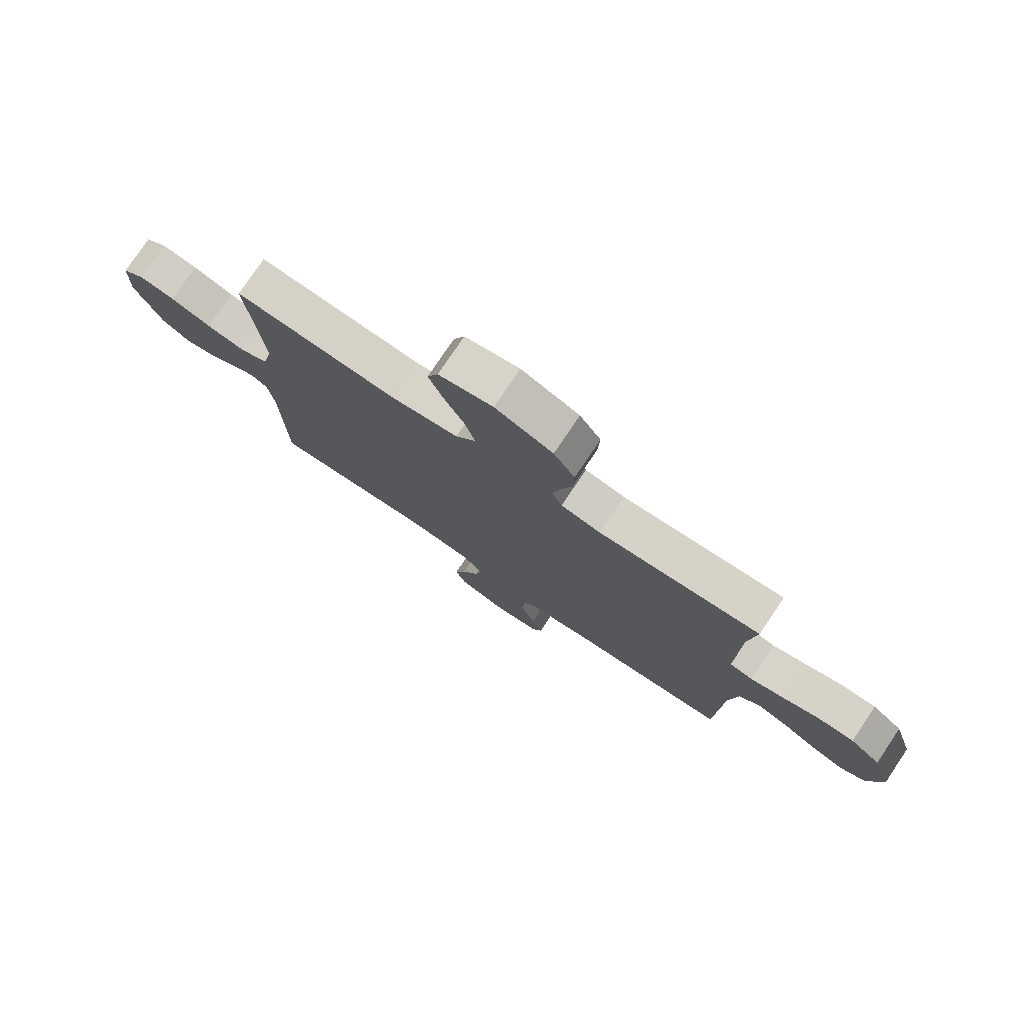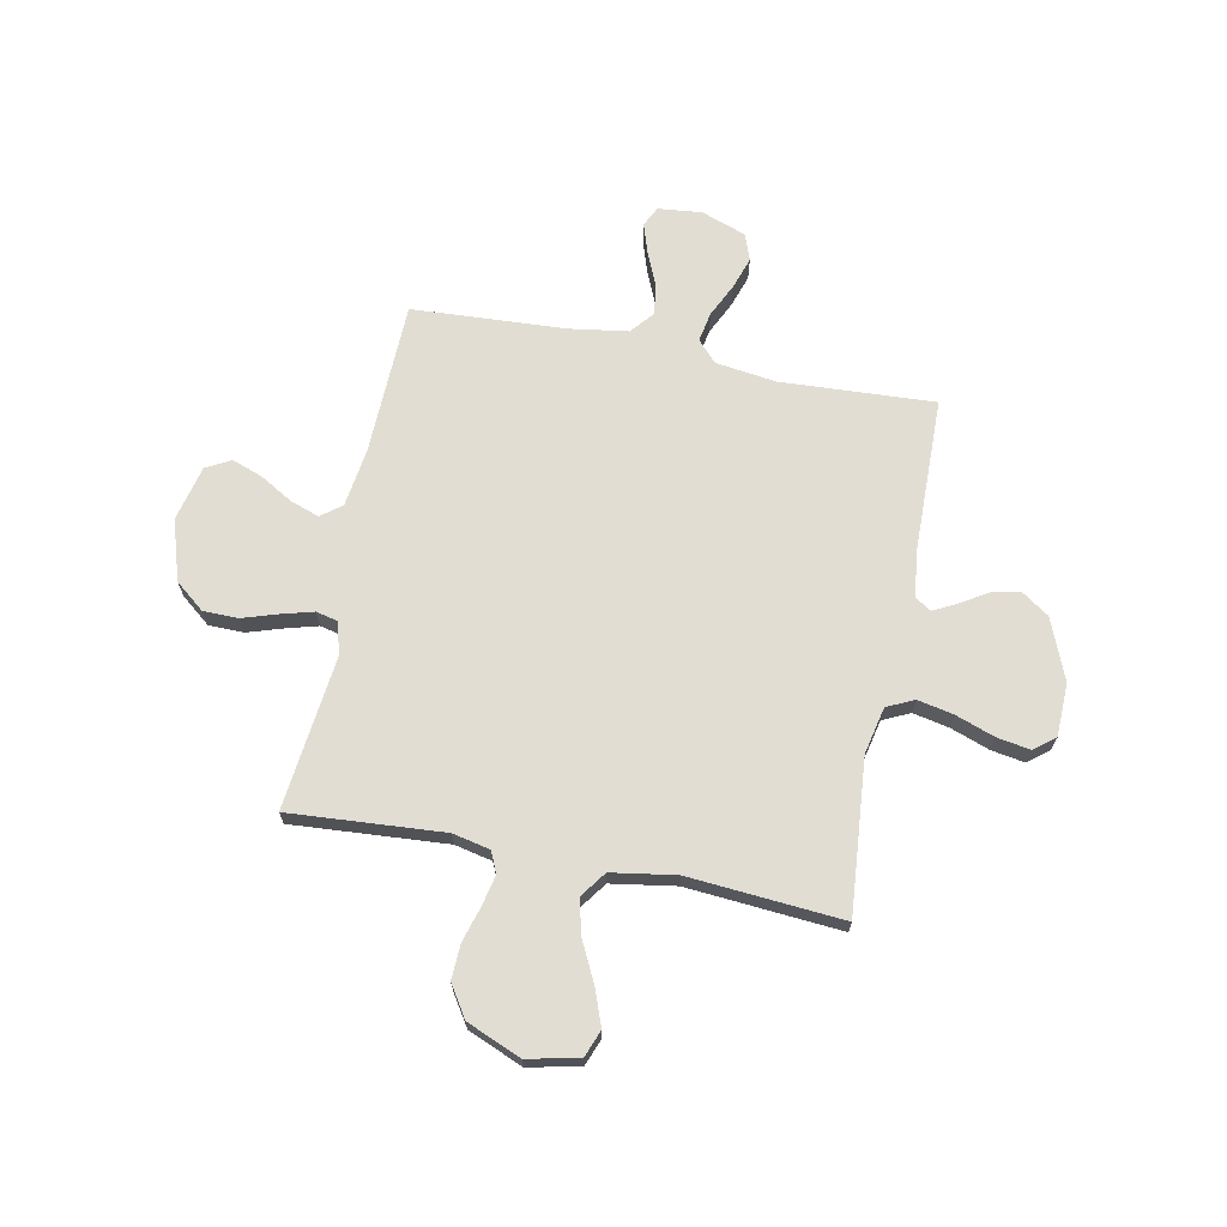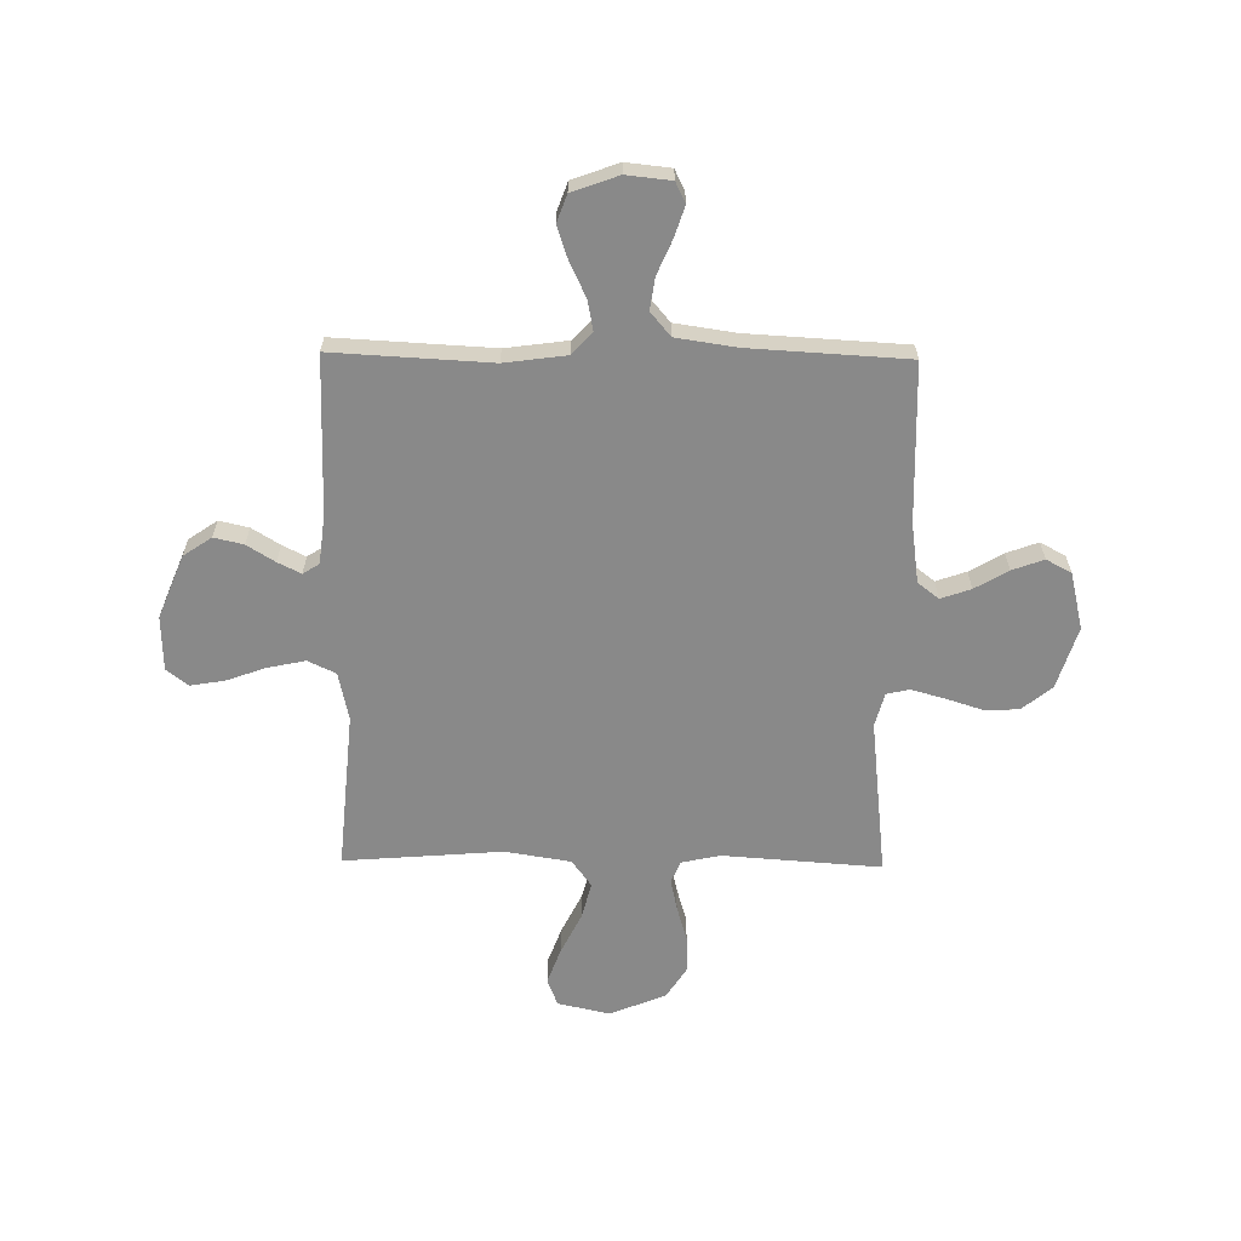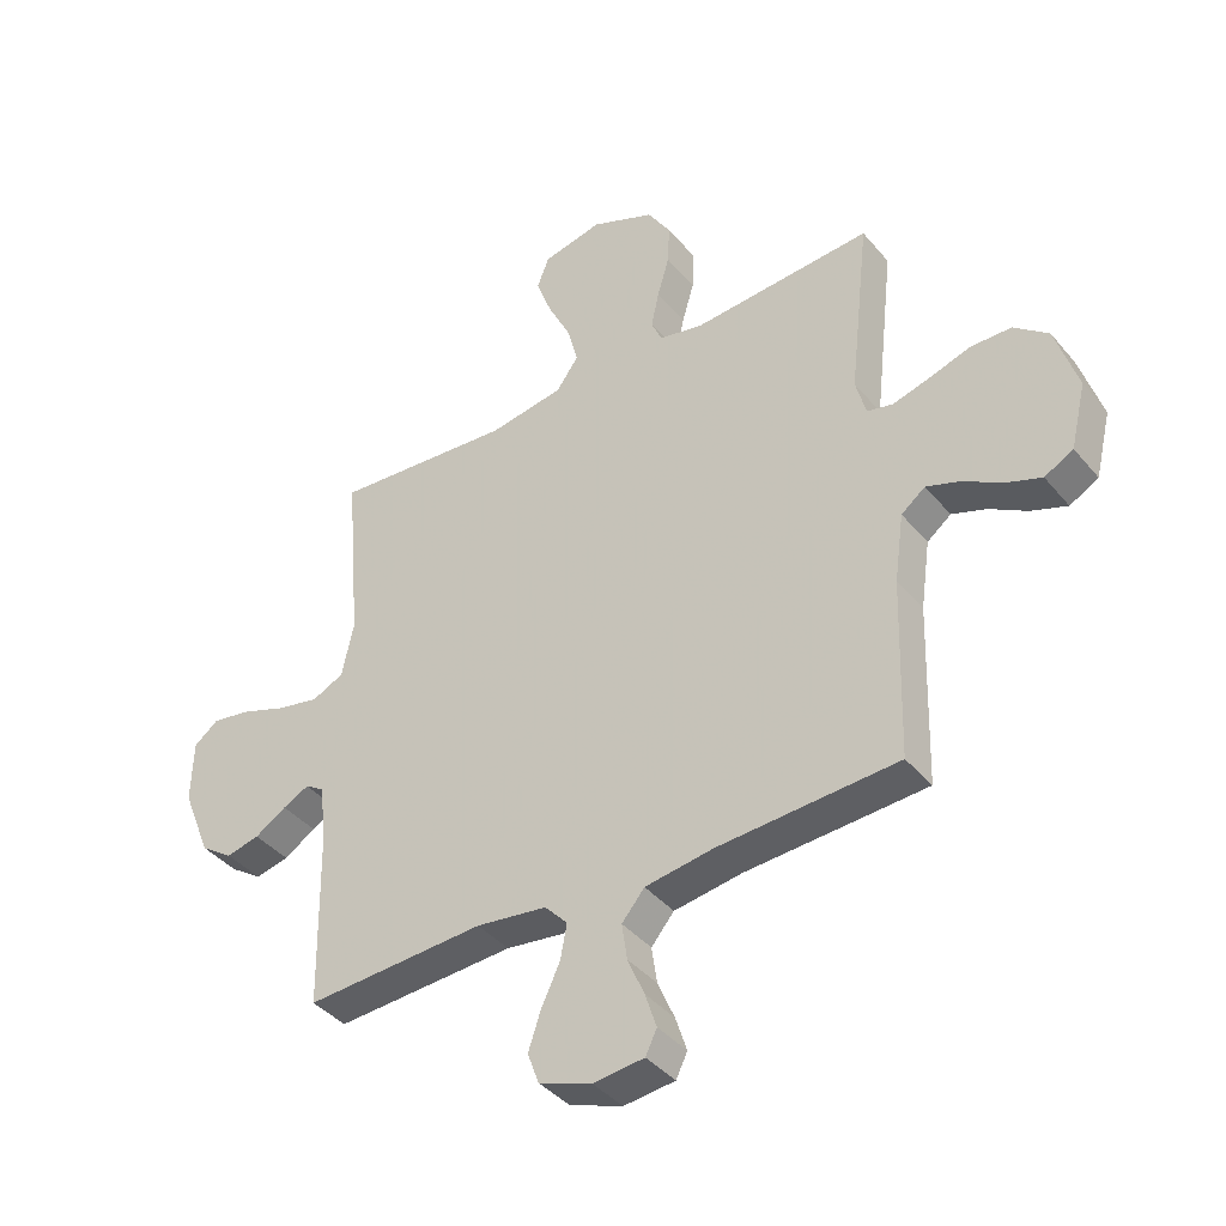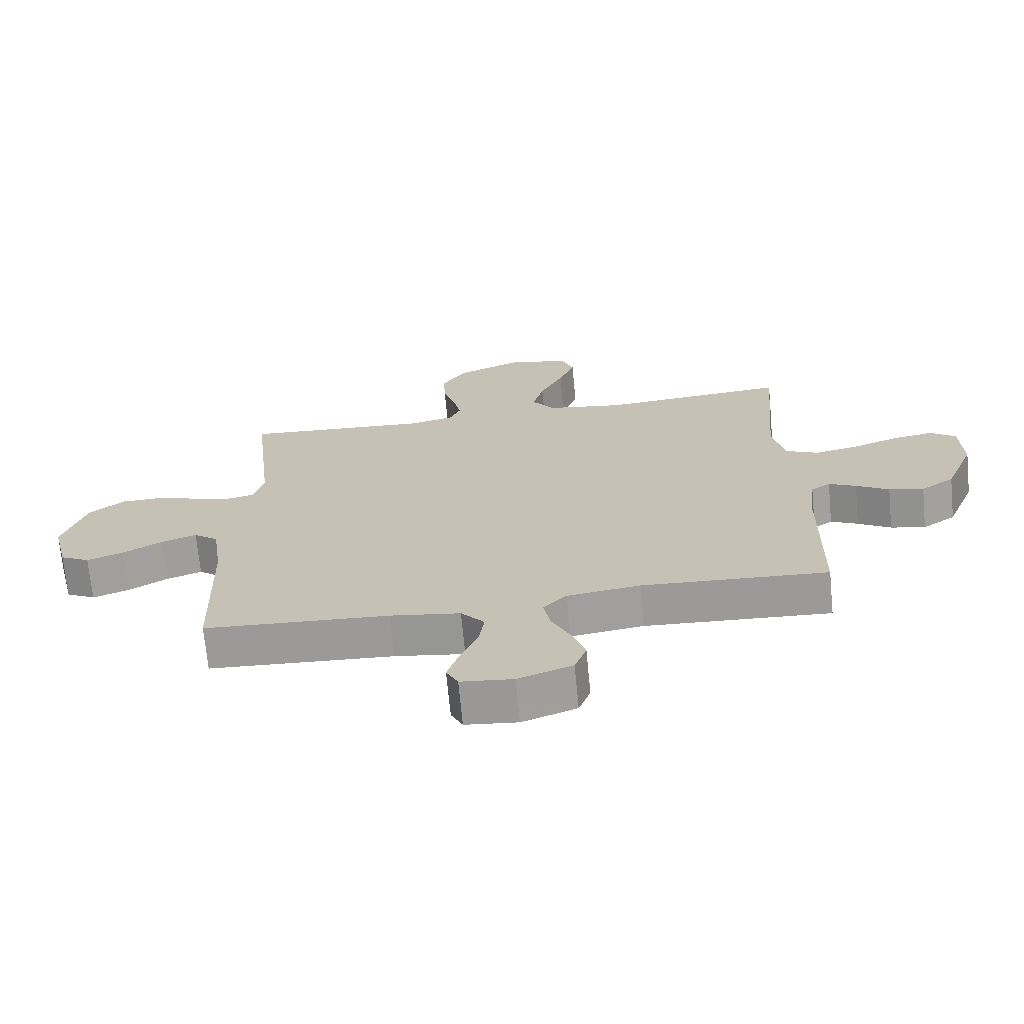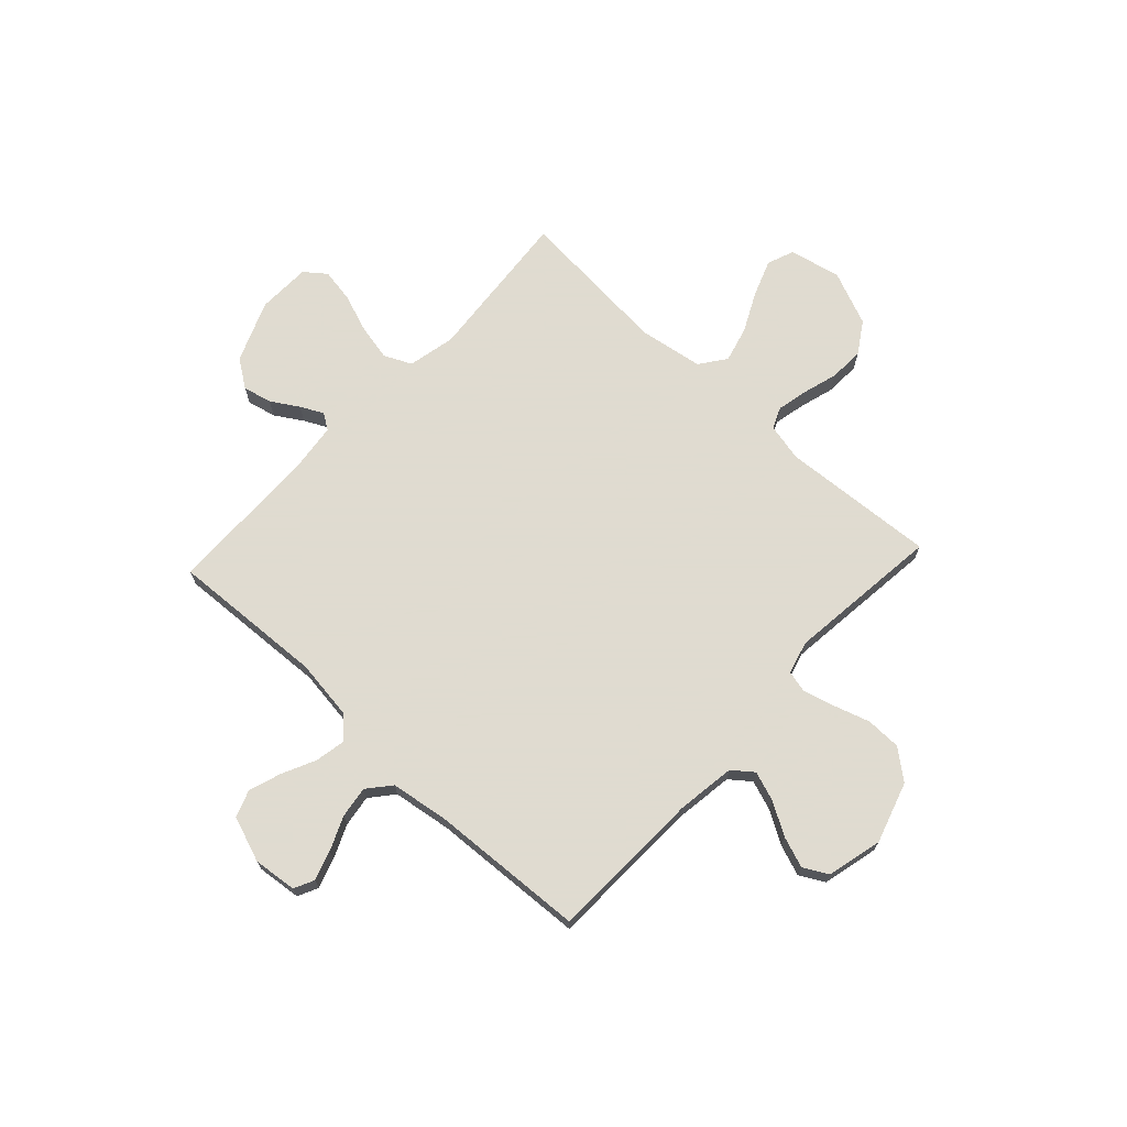
<metadata>
{"format":"obj","ext":"obj","renderer":"f3d","projection":"perspective","resolution":1024,"background":"white","views":[{"elev":77.6,"azim":-146.1,"up":"+Z"},{"elev":68.3,"azim":11.2,"up":"+Y"},{"elev":-63.1,"azim":179.2,"up":"+Y"},{"elev":-40.1,"azim":-144.4,"up":"+Z"},{"elev":-70.2,"azim":5.5,"up":"+Z"},{"elev":70.2,"azim":-137.1,"up":"+Y"}]}
</metadata>
<code>
v 0.5 0.07 -0.5
v 0.2 0.07 -0.484
v 0.082 0.07 -0.5
v 0.044 0.07 -0.541
v 0.055 0.07 -0.599
v 0.086 0.07 -0.664
v 0.107 0.07 -0.727
v 0.088 0.07 -0.779
v 0 0.07 -0.811
v -0.085 0.07 -0.802
v -0.104 0.07 -0.763
v -0.085 0.07 -0.705
v -0.057 0.07 -0.64
v -0.048 0.07 -0.579
v -0.086 0.07 -0.534
v -0.2 0.07 -0.517
v -0.5 0.07 -0.5
v -0.509 0.07 -0.2
v -0.525 0.07 -0.086
v -0.565 0.07 -0.055
v -0.622 0.07 -0.075
v -0.685 0.07 -0.112
v -0.745 0.07 -0.134
v -0.793 0.07 -0.108
v -0.819 0.07 0
v -0.782 0.07 0.118
v -0.725 0.07 0.164
v -0.657 0.07 0.165
v -0.588 0.07 0.143
v -0.526 0.07 0.126
v -0.483 0.07 0.136
v -0.466 0.07 0.2
v -0.5 0.07 0.5
v -0.2 0.07 0.479
v -0.127 0.07 0.495
v -0.109 0.07 0.536
v -0.122 0.07 0.596
v -0.142 0.07 0.664
v -0.145 0.07 0.732
v -0.106 0.07 0.793
v 0 0.07 0.837
v 0.1 0.07 0.815
v 0.12 0.07 0.763
v 0.094 0.07 0.693
v 0.056 0.07 0.616
v 0.038 0.07 0.547
v 0.075 0.07 0.496
v 0.2 0.07 0.476
v 0.5 0.07 0.5
v 0.474 0.07 0.2
v 0.494 0.07 0.108
v 0.547 0.07 0.083
v 0.618 0.07 0.098
v 0.693 0.07 0.125
v 0.758 0.07 0.136
v 0.799 0.07 0.104
v 0.802 0.07 0
v 0.754 0.07 -0.119
v 0.7 0.07 -0.156
v 0.644 0.07 -0.143
v 0.591 0.07 -0.11
v 0.547 0.07 -0.088
v 0.516 0.07 -0.108
v 0.505 0.07 -0.2
v 0.5 0 -0.5
v 0.2 0 -0.484
v 0.082 0 -0.5
v 0.044 0 -0.541
v 0.055 0 -0.599
v 0.086 0 -0.664
v 0.107 0 -0.727
v 0.088 0 -0.779
v 0 0 -0.811
v -0.085 0 -0.802
v -0.104 0 -0.763
v -0.085 0 -0.705
v -0.057 0 -0.64
v -0.048 0 -0.579
v -0.086 0 -0.534
v -0.2 0 -0.517
v -0.5 0 -0.5
v -0.509 0 -0.2
v -0.525 0 -0.086
v -0.565 0 -0.055
v -0.622 0 -0.075
v -0.685 0 -0.112
v -0.745 0 -0.134
v -0.793 0 -0.108
v -0.819 0 0
v -0.782 0 0.118
v -0.725 0 0.164
v -0.657 0 0.165
v -0.588 0 0.143
v -0.526 0 0.126
v -0.483 0 0.136
v -0.466 0 0.2
v -0.5 0 0.5
v -0.2 0 0.479
v -0.127 0 0.495
v -0.109 0 0.536
v -0.122 0 0.596
v -0.142 0 0.664
v -0.145 0 0.732
v -0.106 0 0.793
v 0 0 0.837
v 0.1 0 0.815
v 0.12 0 0.763
v 0.094 0 0.693
v 0.056 0 0.616
v 0.038 0 0.547
v 0.075 0 0.496
v 0.2 0 0.476
v 0.5 0 0.5
v 0.474 0 0.2
v 0.494 0 0.108
v 0.547 0 0.083
v 0.618 0 0.098
v 0.693 0 0.125
v 0.758 0 0.136
v 0.799 0 0.104
v 0.802 0 0
v 0.754 0 -0.119
v 0.7 0 -0.156
v 0.644 0 -0.143
v 0.591 0 -0.11
v 0.547 0 -0.088
v 0.516 0 -0.108
v 0.505 0 -0.2
f 59 60 61
f 58 59 61
f 57 58 61
f 56 57 61
f 55 56 61
f 54 55 61
f 53 54 61
f 52 53 61 62
f 51 52 62 63
f 48 49 50
f 51 63 64
f 50 51 64
f 48 50 64
f 47 48 64
f 43 44 45
f 42 43 45
f 41 42 45
f 40 41 45
f 39 40 45
f 38 39 45
f 37 38 45
f 36 37 45 46
f 64 1 2
f 47 64 2
f 46 47 2
f 36 46 2
f 35 36 2
f 27 28 29
f 26 27 29
f 25 26 29
f 24 25 29
f 23 24 29
f 22 23 29
f 21 22 29
f 20 21 29 30
f 19 20 30 31
f 16 17 18
f 19 31 32
f 18 19 32
f 16 18 32
f 15 16 32
f 11 12 13
f 10 11 13
f 9 10 13
f 8 9 13
f 7 8 13
f 6 7 13
f 5 6 13
f 4 5 13 14
f 32 33 34
f 15 32 34
f 14 15 34
f 4 14 34
f 3 4 34
f 2 3 34 35
f 125 124 123
f 125 123 122
f 125 122 121
f 125 121 120
f 125 120 119
f 125 119 118
f 125 118 117
f 126 125 117 116
f 127 126 116 115
f 114 113 112
f 128 127 115
f 128 115 114
f 128 114 112
f 128 112 111
f 109 108 107
f 109 107 106
f 109 106 105
f 109 105 104
f 109 104 103
f 109 103 102
f 109 102 101
f 110 109 101 100
f 66 65 128
f 66 128 111
f 66 111 110
f 66 110 100
f 66 100 99
f 93 92 91
f 93 91 90
f 93 90 89
f 93 89 88
f 93 88 87
f 93 87 86
f 93 86 85
f 94 93 85 84
f 95 94 84 83
f 82 81 80
f 96 95 83
f 96 83 82
f 96 82 80
f 96 80 79
f 77 76 75
f 77 75 74
f 77 74 73
f 77 73 72
f 77 72 71
f 77 71 70
f 77 70 69
f 78 77 69 68
f 98 97 96
f 98 96 79
f 98 79 78
f 98 78 68
f 98 68 67
f 99 98 67 66
f 1 65 66 2
f 2 66 67 3
f 3 67 68 4
f 4 68 69 5
f 5 69 70 6
f 6 70 71 7
f 7 71 72 8
f 8 72 73 9
f 9 73 74 10
f 10 74 75 11
f 11 75 76 12
f 12 76 77 13
f 13 77 78 14
f 14 78 79 15
f 15 79 80 16
f 16 80 81 17
f 17 81 82 18
f 18 82 83 19
f 19 83 84 20
f 20 84 85 21
f 21 85 86 22
f 22 86 87 23
f 23 87 88 24
f 24 88 89 25
f 25 89 90 26
f 26 90 91 27
f 27 91 92 28
f 28 92 93 29
f 29 93 94 30
f 30 94 95 31
f 31 95 96 32
f 32 96 97 33
f 33 97 98 34
f 34 98 99 35
f 35 99 100 36
f 36 100 101 37
f 37 101 102 38
f 38 102 103 39
f 39 103 104 40
f 40 104 105 41
f 41 105 106 42
f 42 106 107 43
f 43 107 108 44
f 44 108 109 45
f 45 109 110 46
f 46 110 111 47
f 47 111 112 48
f 48 112 113 49
f 49 113 114 50
f 50 114 115 51
f 51 115 116 52
f 52 116 117 53
f 53 117 118 54
f 54 118 119 55
f 55 119 120 56
f 56 120 121 57
f 57 121 122 58
f 58 122 123 59
f 59 123 124 60
f 60 124 125 61
f 61 125 126 62
f 62 126 127 63
f 63 127 128 64
f 64 128 65 1

</code>
